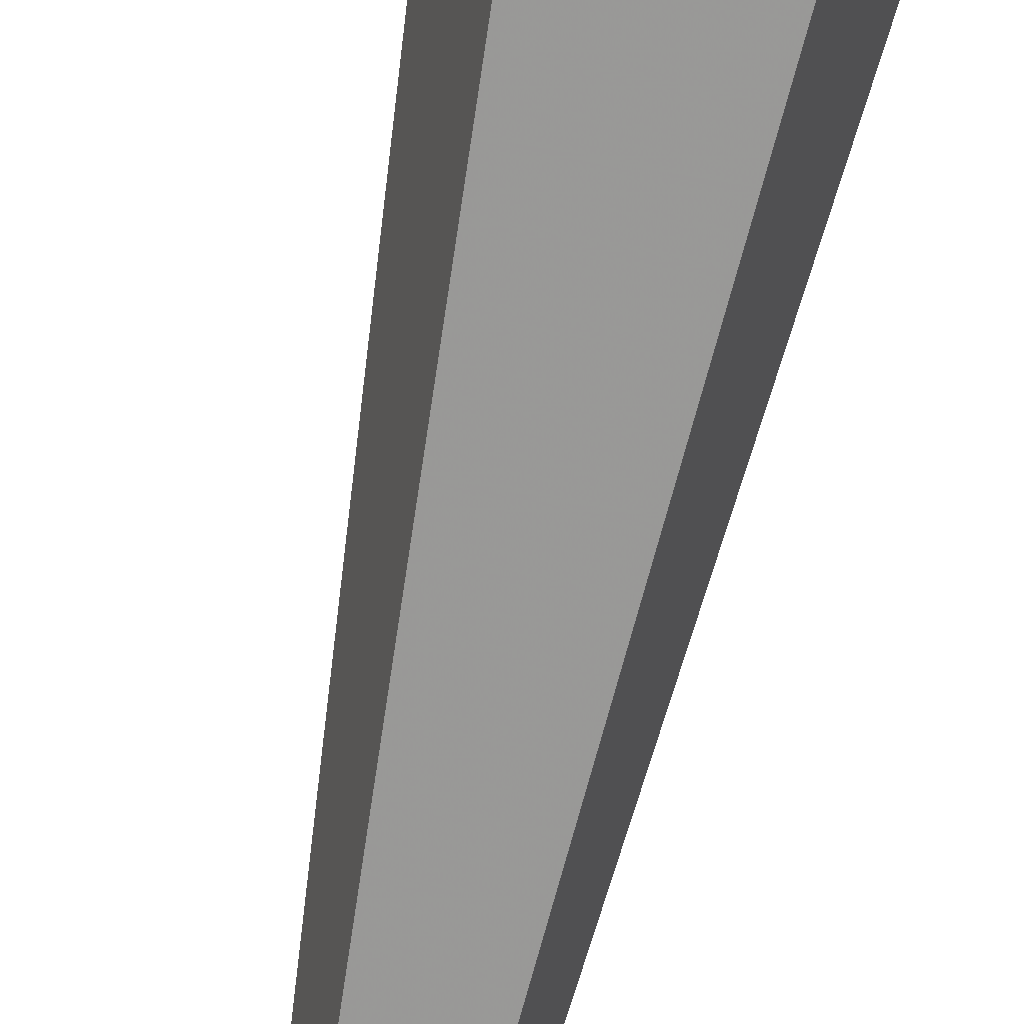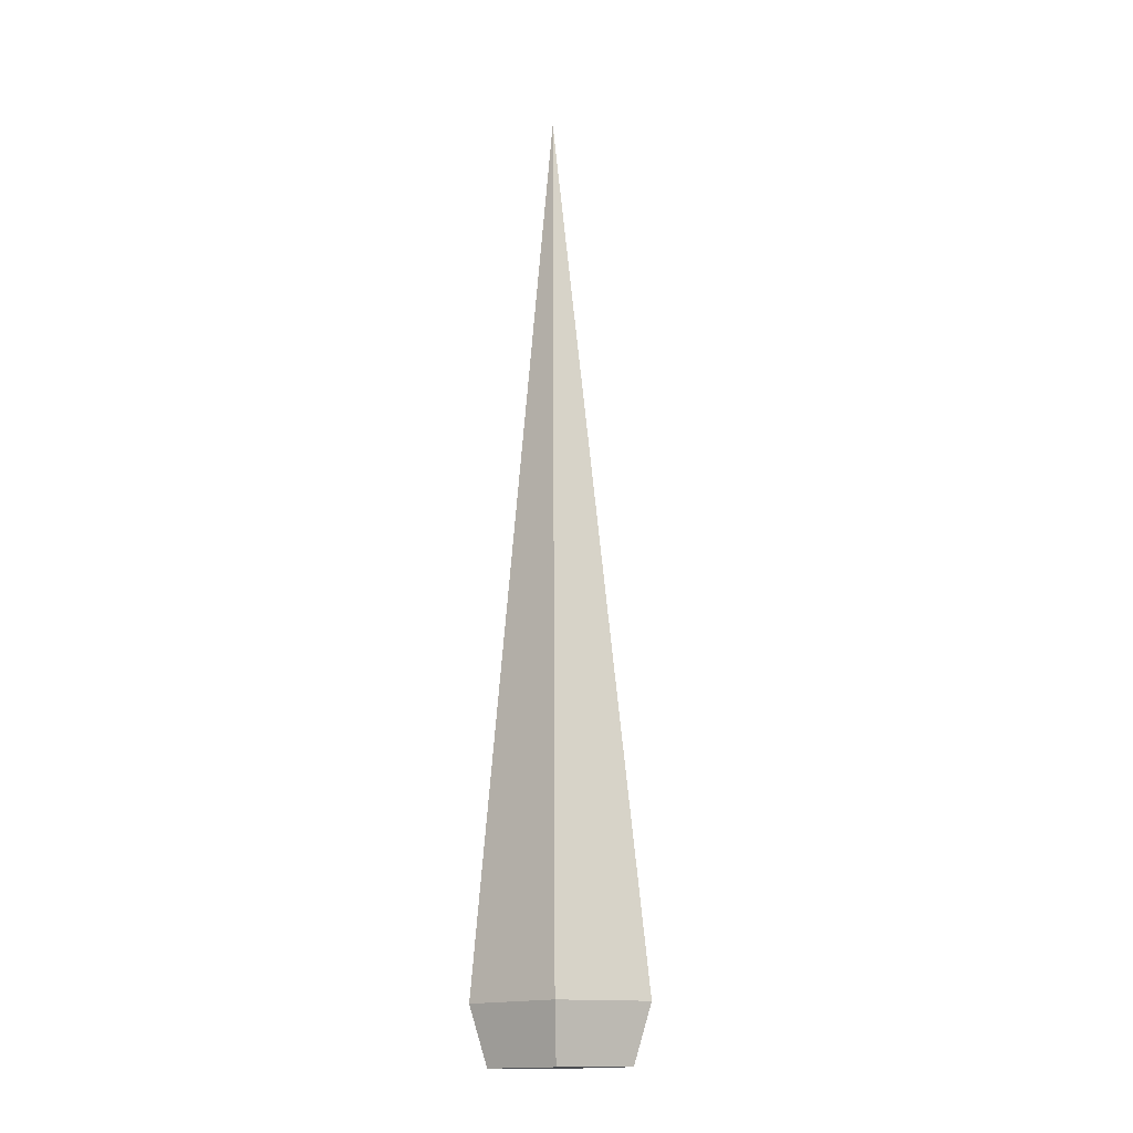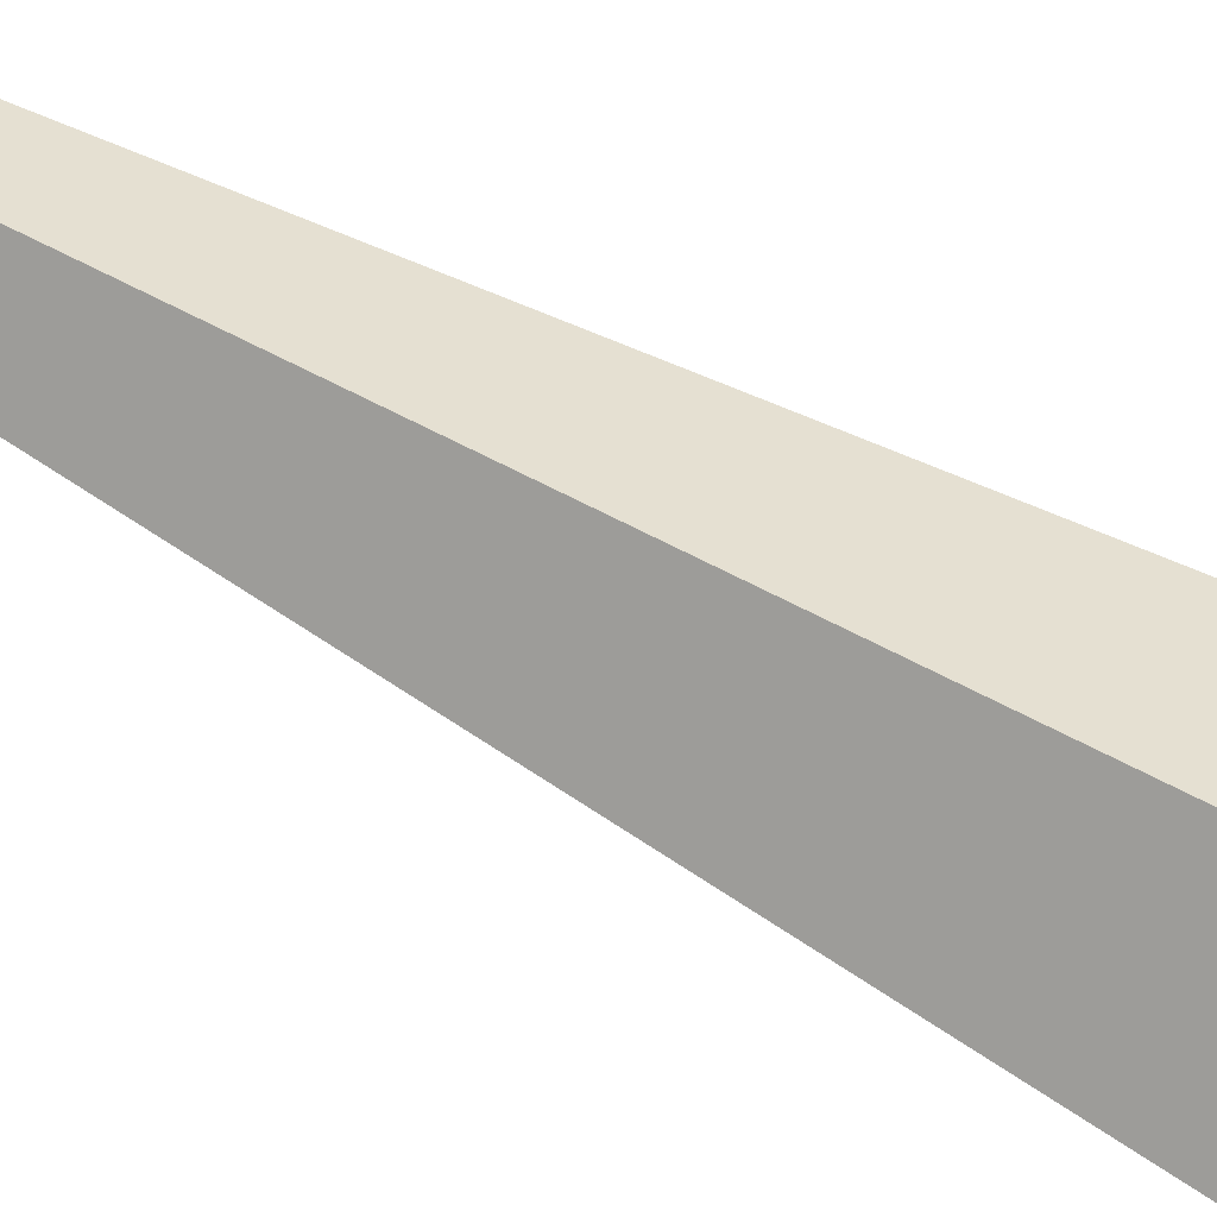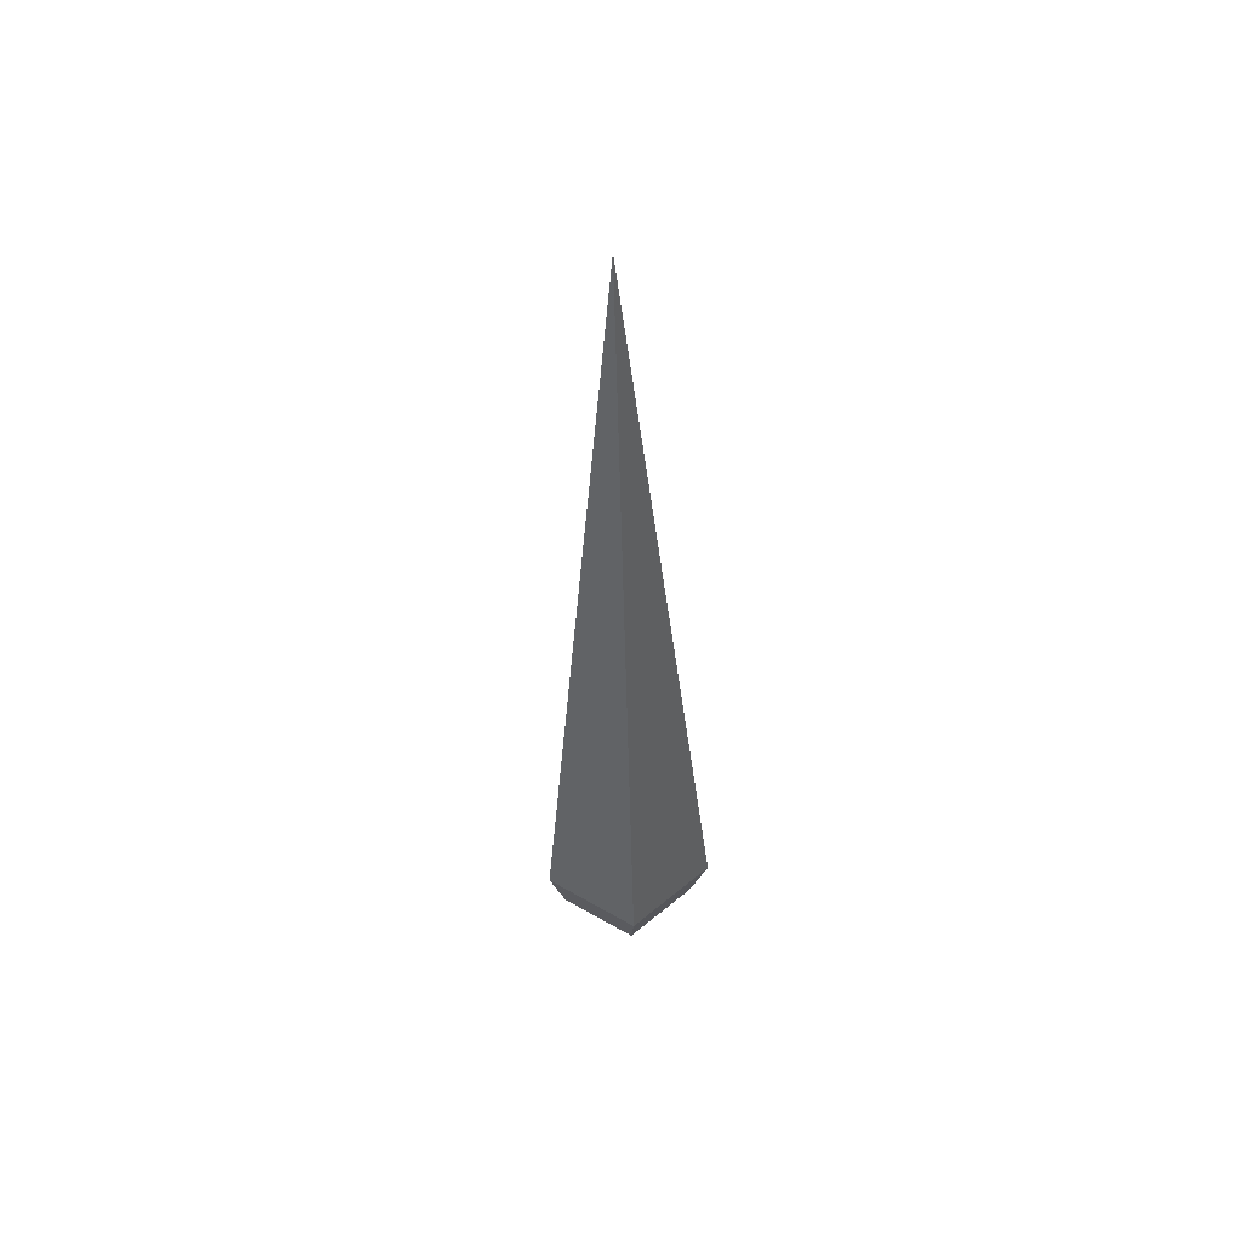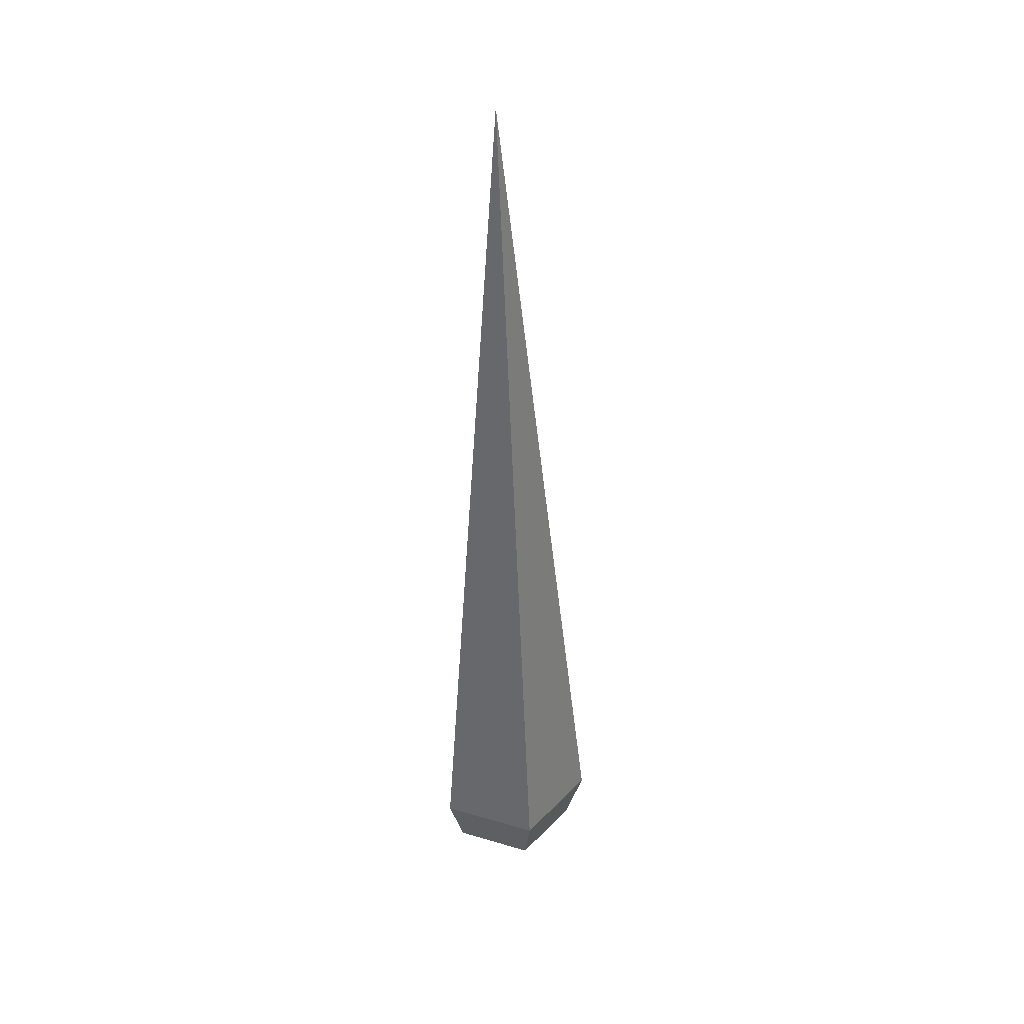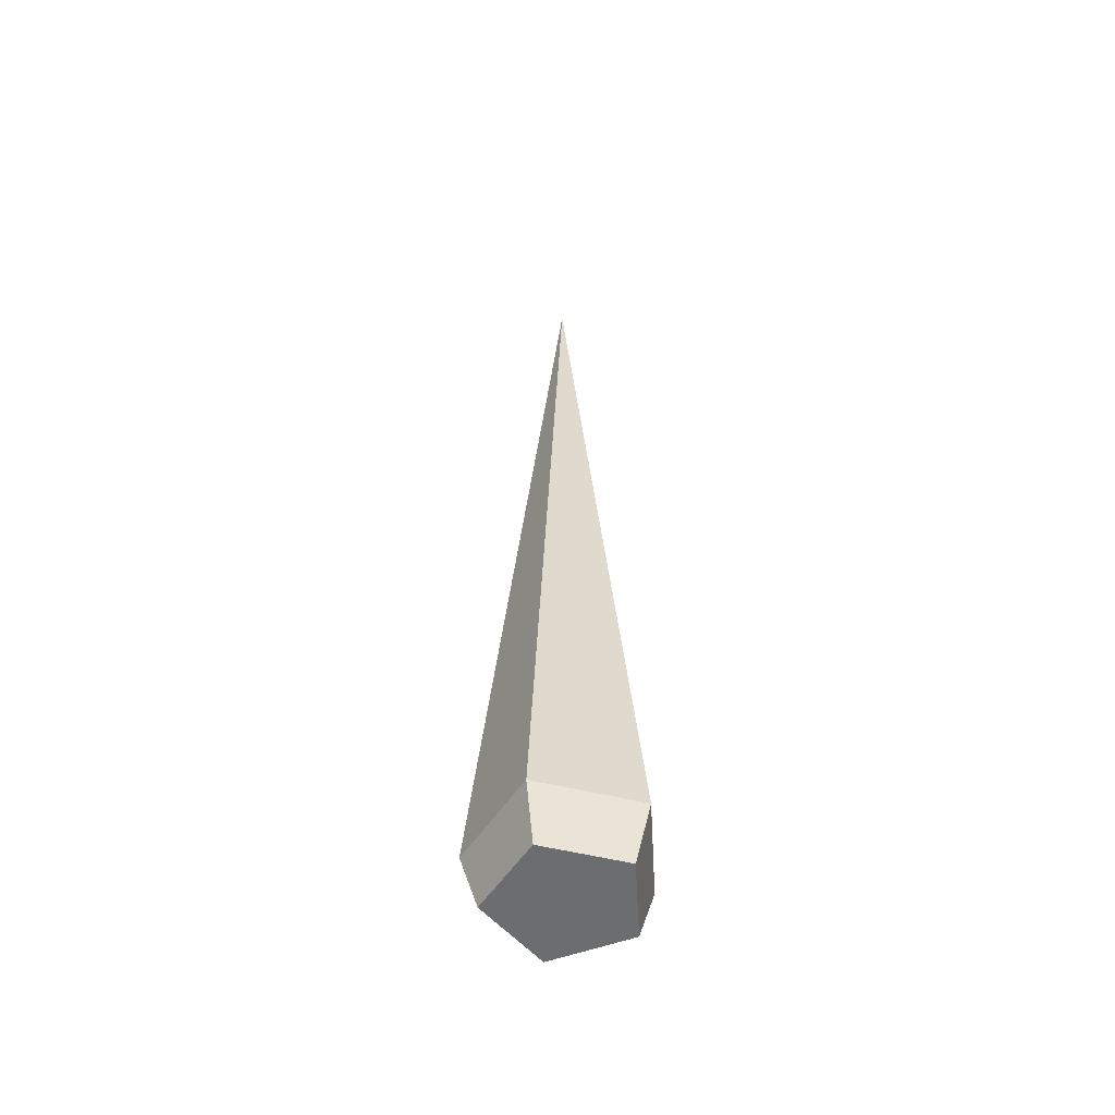
<metadata>
{"format":"obj","ext":"obj","renderer":"f3d","projection":"perspective","resolution":1024,"background":"white","views":[{"elev":-73.2,"azim":167.3,"up":"+Y"},{"elev":-14.5,"azim":43.2,"up":"+Z"},{"elev":75.8,"azim":117.1,"up":"+Y"},{"elev":55.3,"azim":-37.7,"up":"+Z"},{"elev":39.3,"azim":24.0,"up":"+Z"},{"elev":-54.8,"azim":-83.7,"up":"+Z"}]}
</metadata>
<code>
v -1.871 -3.382 -26.99
v -3.583 1.078 -27.02
v 2.899 -3.132 -26.91
v -3.583 1.078 -27.02
v 4.135 1.482 -26.89
v 2.899 -3.132 -26.91
v 4.135 1.482 -26.89
v -3.583 1.078 -27.02
v 0.1291 4.085 -26.96
v 0.1156 5.077 -23.63
v 4.135 1.482 -26.89
v 0.1291 4.085 -26.96
v -3.583 1.078 -27.02
v 0.1156 5.077 -23.63
v 0.1291 4.085 -26.96
v 5.127 1.823 -23.55
v 4.135 1.482 -26.89
v 0.1156 5.077 -23.63
v 5.127 1.823 -23.55
v 2.899 -3.132 -26.91
v 4.135 1.482 -26.89
v 0.1156 5.077 -23.63
v -3.583 1.078 -27.02
v -4.528 1.316 -23.7
v -1.871 -3.382 -26.99
v -4.528 1.316 -23.7
v -3.583 1.078 -27.02
v -4.528 1.316 -23.7
v -1.871 -3.382 -26.99
v -2.387 -4.262 -23.67
v -0.4613 2e-05 28.32
v -4.528 1.316 -23.7
v -2.387 -4.262 -23.67
v -0.4613 2e-05 28.32
v 0.1156 5.077 -23.63
v -4.528 1.316 -23.7
v -0.4613 2e-05 28.32
v 5.127 1.823 -23.55
v 0.1156 5.077 -23.63
v -0.4613 2e-05 28.32
v 3.58 -3.95 -23.57
v 5.127 1.823 -23.55
v 2.899 -3.132 -26.91
v 5.127 1.823 -23.55
v 3.58 -3.95 -23.57
v -2.387 -4.262 -23.67
v 3.58 -3.95 -23.57
v -0.4613 2e-05 28.32
v -2.387 -4.262 -23.67
v 2.899 -3.132 -26.91
v 3.58 -3.95 -23.57
v 2.899 -3.132 -26.91
v -2.387 -4.262 -23.67
v -1.871 -3.382 -26.99
g UnrealEdObject
f 1 2 3
f 4 5 6
f 7 8 9
f 10 11 12
f 13 14 15
f 16 17 18
f 19 20 21
f 22 23 24
f 25 26 27
f 28 29 30
f 31 32 33
f 34 35 36
f 37 38 39
f 40 41 42
f 43 44 45
f 46 47 48
f 49 50 51
f 52 53 54
g

</code>
